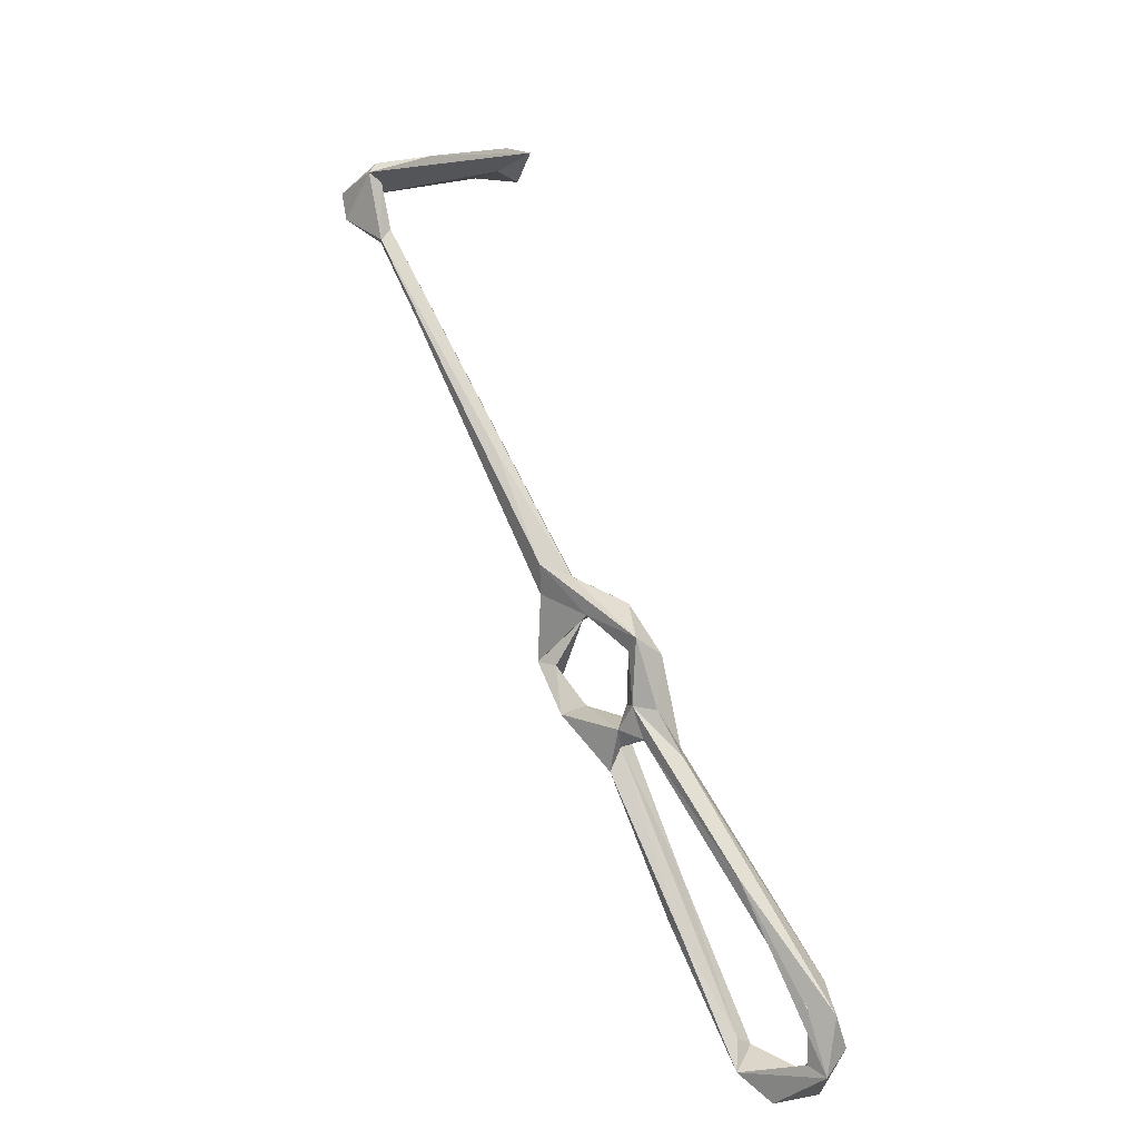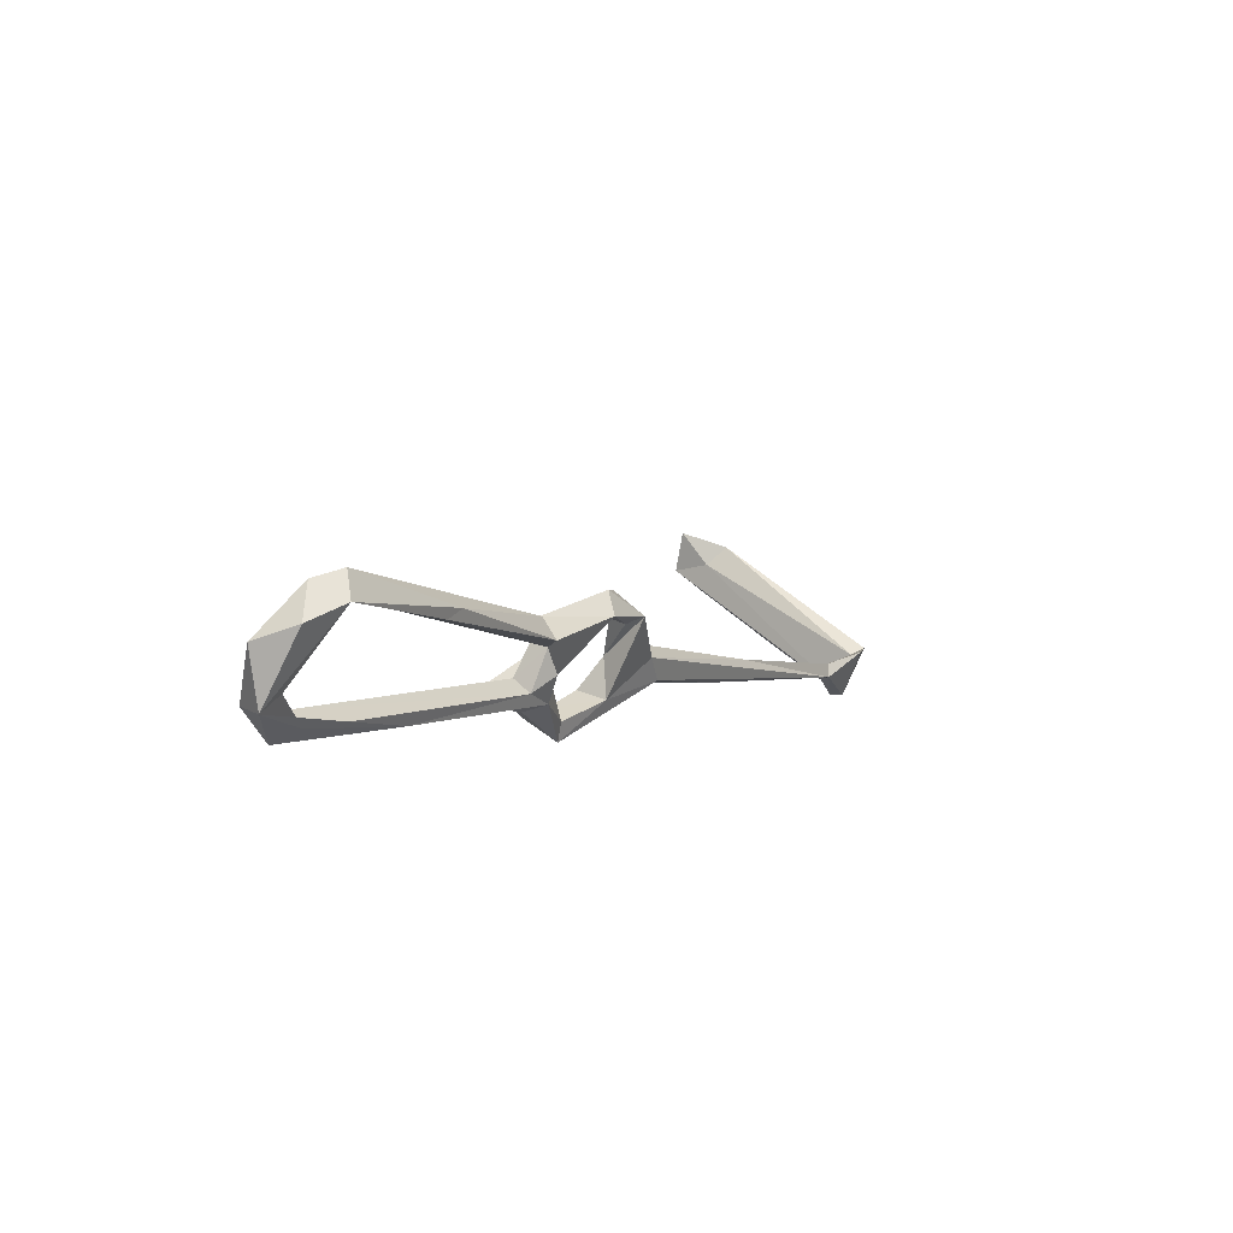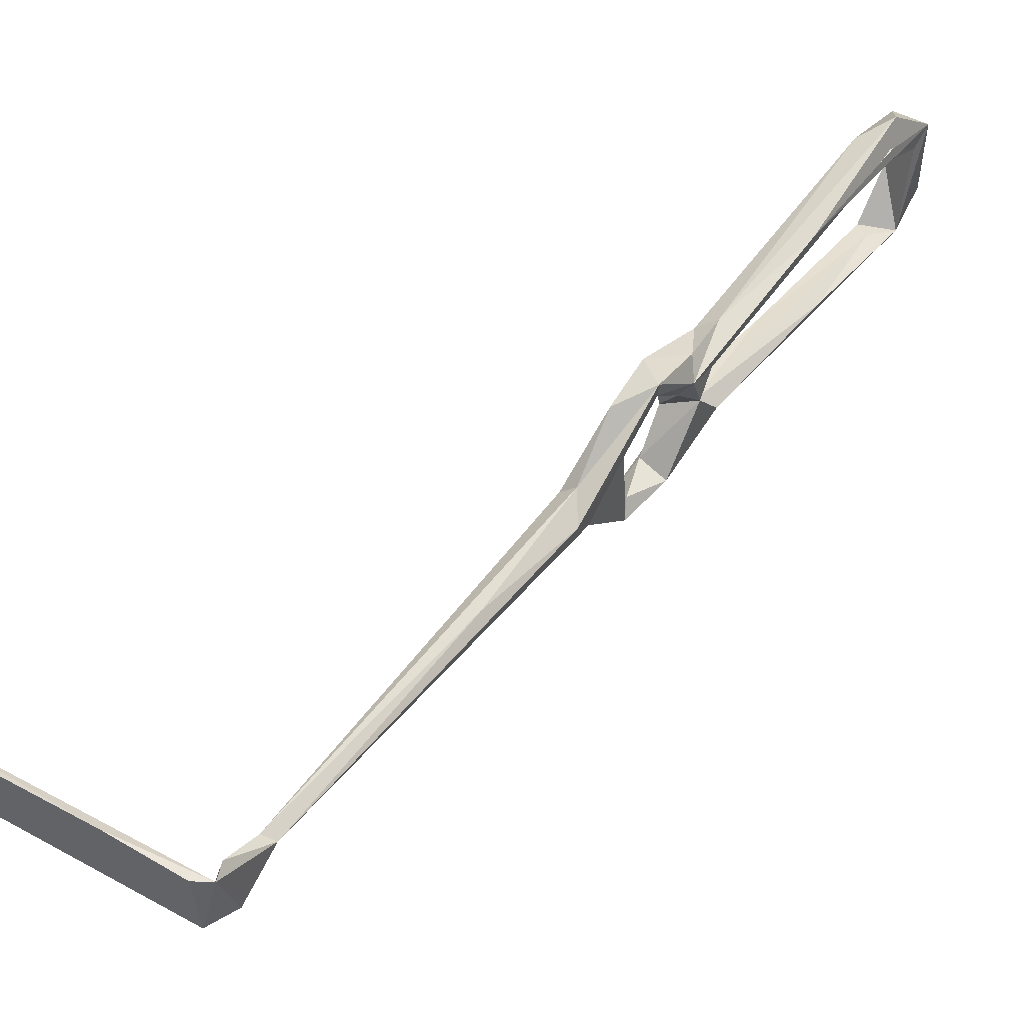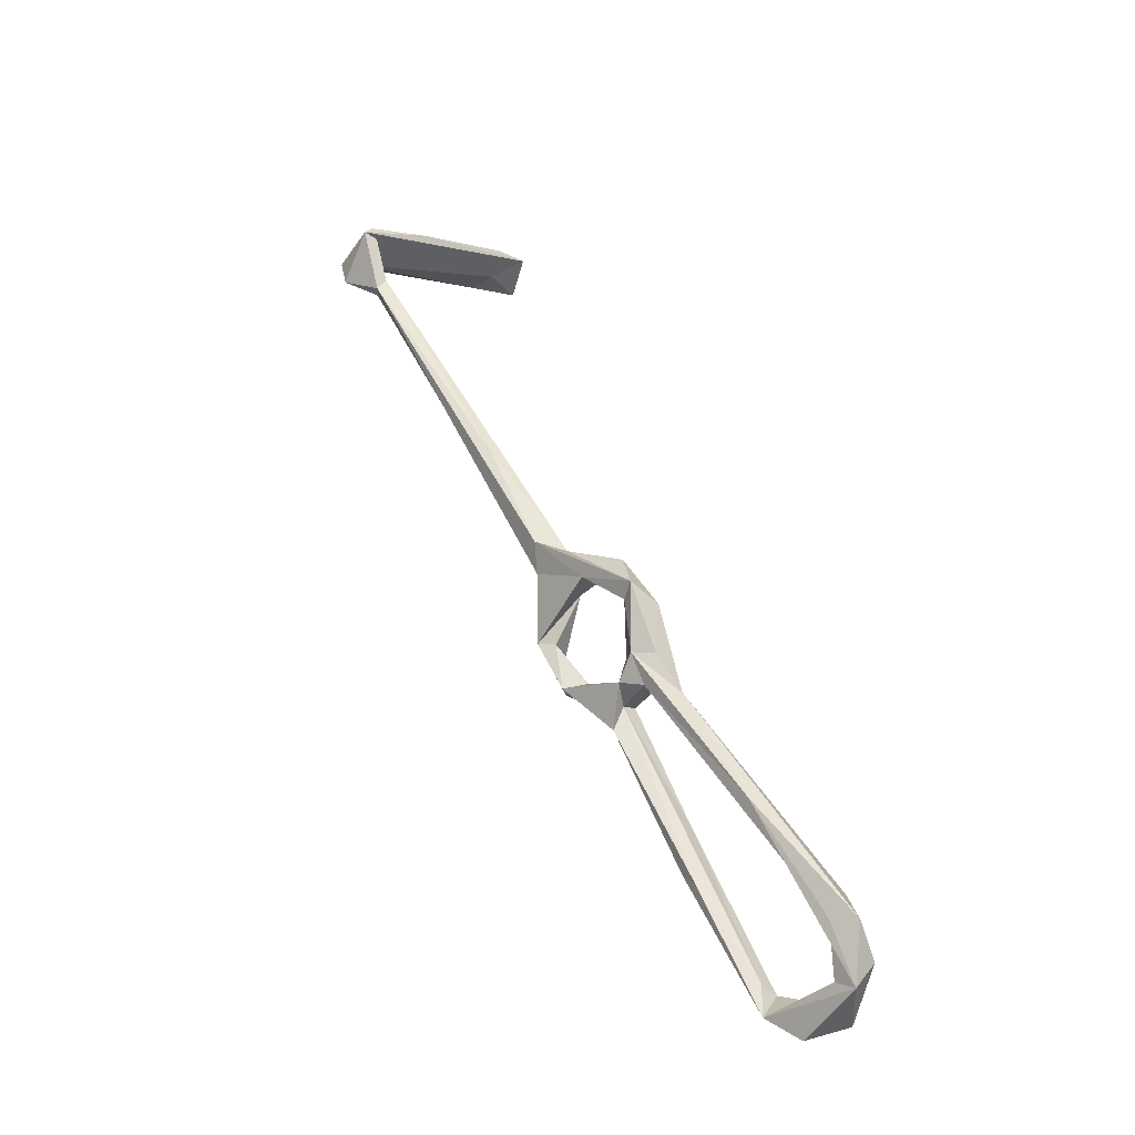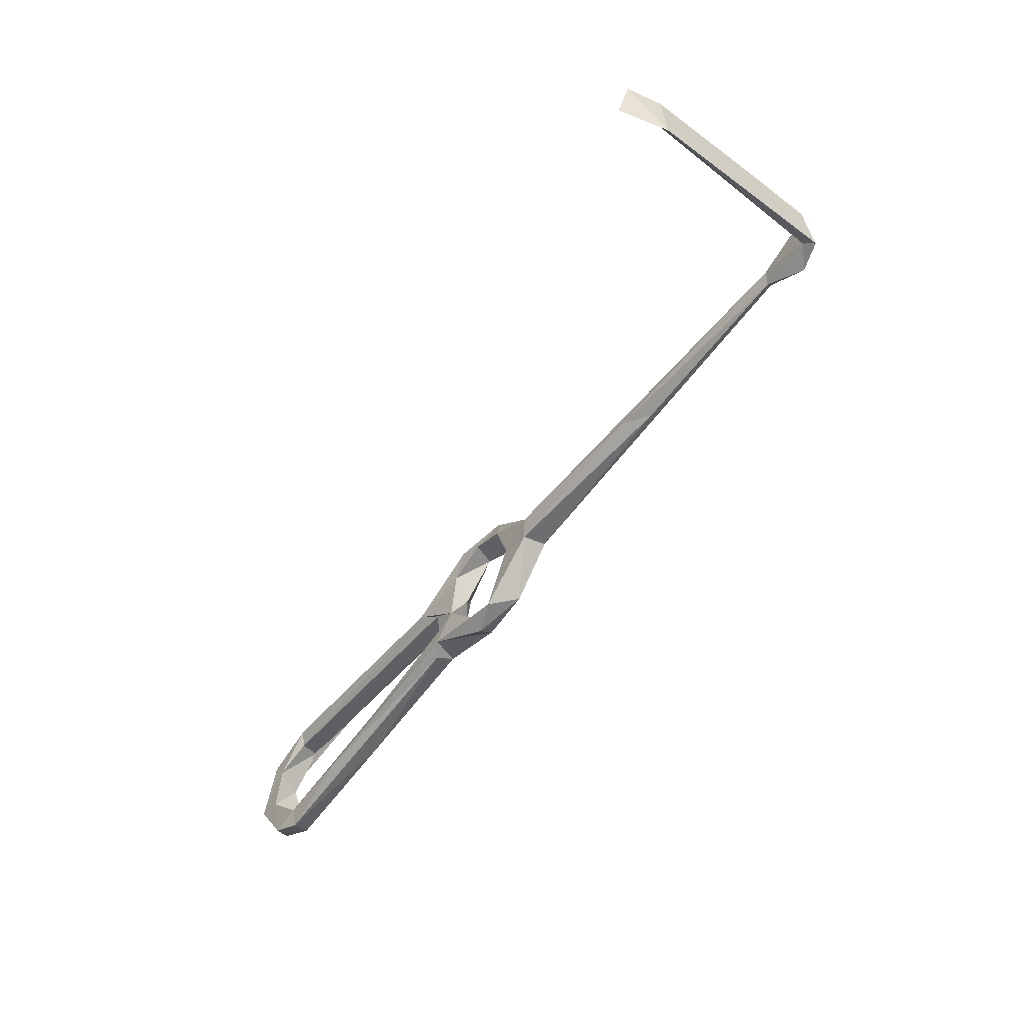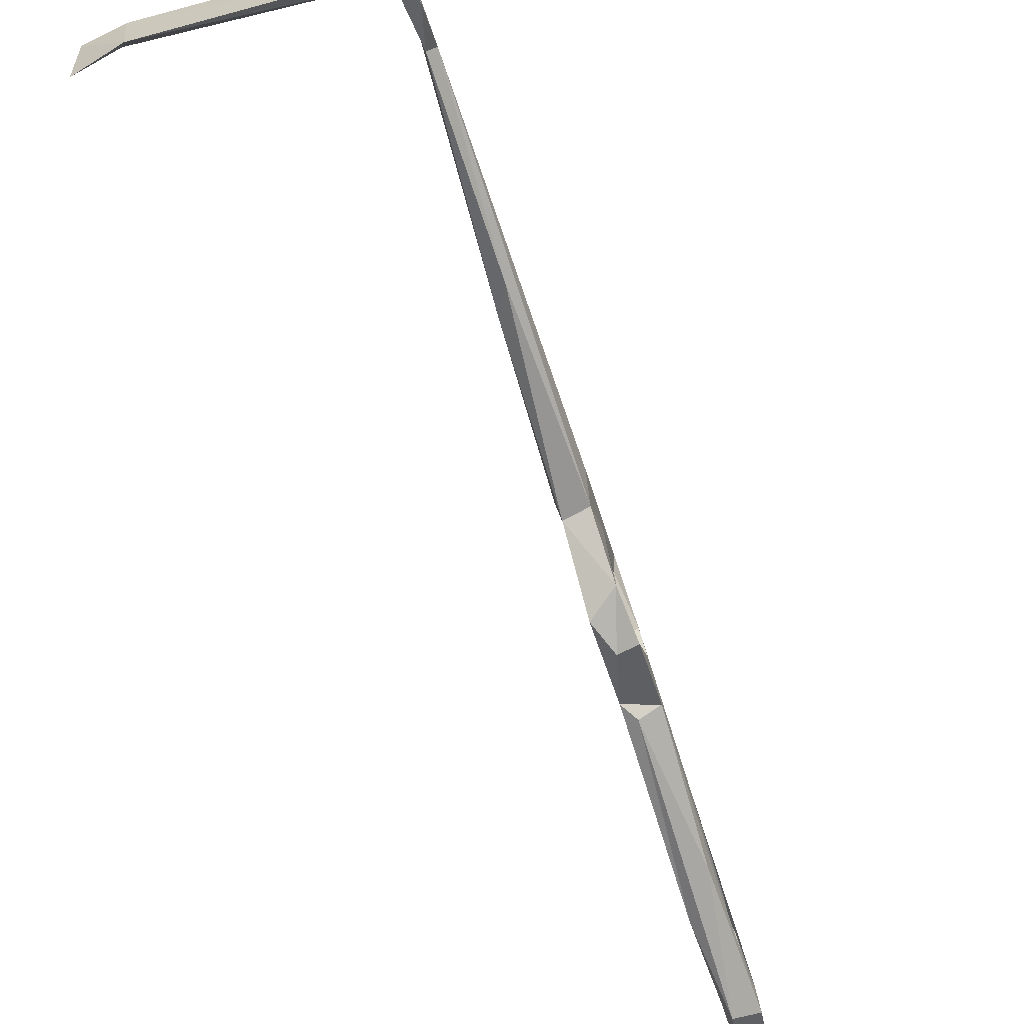
<metadata>
{"format":"obj","ext":"obj","renderer":"f3d","projection":"perspective","resolution":1024,"background":"white","views":[{"elev":-41.0,"azim":-23.3,"up":"+Y"},{"elev":-68.4,"azim":166.7,"up":"+Y"},{"elev":63.3,"azim":-107.9,"up":"+Z"},{"elev":-60.9,"azim":-19.7,"up":"+Y"},{"elev":42.1,"azim":-169.8,"up":"+Y"},{"elev":-51.4,"azim":-126.5,"up":"+Z"}]}
</metadata>
<code>
v -63.47 20.59 -458.5
v -69.4 29.93 -456.1
v -66.3 28.66 -454.3
v -61.59 23.92 -461.7
v -62.96 30.35 -459.4
v -50.8 14.78 -457.9
v -58.54 23.6 -457.6
v -64.48 34.09 -445.5
v -66.49 29.65 -439.2
v -68.8 40 -446.6
v -73.26 37.69 -445.7
v -14.38 -30.7 -451
v -13.3 -38.42 -449.6
v -10.47 -38.28 -458.5
v -14.91 -33.04 -453.5
v -32.98 -15.83 -447
v -17.64 -36.48 -452.5
v -8.163 -40.59 -455.8
v -11.47 -46.34 -457.9
v -13.97 -42.98 -460.3
v -7.732 -44.02 -467.5
v -14.82 -45 -472.5
v -61.19 32.52 -438.6
v -68.07 40.91 -442
v -69.31 38.44 -439.4
v -75.61 40.38 -440.5
v -59.33 21.68 -432.7
v -60.42 30.15 -433.3
v -88.56 67.19 -436.3
v -94.54 70.35 -436.3
v -87.19 59.75 -434.3
v -56.28 25.94 -436.9
v -59.03 21.63 -436.8
v -44.34 9.685 -445.9
v -52 9.347 -446
v -45.27 5.891 -443.5
v -52.62 21.89 -435.7
v -52.04 19.45 -441.5
v -55.36 16.56 -445.9
v -55.65 13.94 -442.8
v -51.43 12.85 -440.8
v -11.03 -39.54 -467.5
v -20.79 -38.75 -474.8
v -14.08 -37.98 -476.6
v -17.81 -32.43 -474.2
v -21.37 -32.66 -472.7
v -116 100.9 -427.3
v -123.1 106.8 -429.2
v -116.7 99.28 -425.1
v -115.3 101.5 -423.7
v -122.4 109.2 -417.9
v -119.6 107.5 -418
v -122.2 111.3 -426.5
v -124.8 112.7 -428.1
v -90.94 138.2 -429.6
v -109.3 122.8 -419.5
v -121.2 112.7 -418
v -19.07 -33.42 -477.8
v -85.13 142.3 -425.3
v -52.91 18.49 -451.9
v -55.82 12.59 -448.9
v -53.14 12.49 -453.6
v -50.92 11.07 -459.3
v -54.06 8.524 -456.7
v -37.23 -14.16 -467.8
v -50.45 14.65 -454.4
v -48.62 11.86 -447
v -94.3 139.3 -434.2
v -91.38 138.5 -423.3
v -84.53 142.6 -434.1
v -36.25 -6.419 -463.4
v -35.19 -17.62 -466.7
v -27.59 -17.82 -470.8
f 16 35 17
f 35 40 61
f 12 34 36
f 55 68 70
f 55 70 59
f 51 59 56
f 13 16 19
f 51 55 59
f 5 10 8
f 9 32 33
f 53 68 55
f 30 49 47
f 34 60 38
f 23 28 32
f 34 38 37
f 35 62 67
f 6 60 66
f 13 36 16
f 1 6 64
f 39 61 40
f 36 41 40
f 19 22 21
f 2 3 8
f 15 67 34
f 38 60 39
f 2 8 9
f 6 73 63
f 19 43 22
f 3 5 8
f 54 69 68
f 7 61 60
f 1 4 6
f 3 7 5
f 9 33 27
f 61 64 62
f 60 67 66
f 21 22 44
f 25 26 27
f 9 23 32
f 32 37 38
f 2 9 11
f 6 7 60
f 48 49 51
f 14 42 20
f 12 18 14
f 33 38 39
f 15 35 67
f 10 30 29
f 46 62 72
f 15 17 35
f 12 36 13
f 25 27 28
f 34 67 60
f 24 25 28
f 8 10 24
f 56 59 69
f 44 58 45
f 28 37 32
f 43 46 72
f 43 72 65
f 27 37 28
f 12 15 34
f 22 43 44
f 47 53 50
f 63 65 64
f 16 40 35
f 45 71 46
f 6 66 71
f 45 58 73
f 62 64 72
f 58 63 73
f 54 57 56
f 12 13 18
f 1 7 3
f 6 71 73
f 23 24 28
f 12 14 15
f 27 41 37
f 33 39 40
f 45 73 71
f 27 33 40
f 17 20 19
f 43 65 58
f 5 7 6
f 14 21 42
f 1 2 4
f 2 5 4
f 4 5 6
f 42 44 45
f 14 17 15
f 10 29 24
f 51 57 54
f 1 3 2
f 39 60 61
f 32 38 33
f 34 37 41
f 8 24 23
f 48 51 54
f 35 61 62
f 59 68 69
f 14 20 17
f 14 18 21
f 31 50 49
f 18 19 21
f 2 10 5
f 13 19 18
f 6 63 64
f 58 65 63
f 25 31 26
f 27 40 41
f 1 64 61
f 2 11 10
f 62 71 66
f 10 11 30
f 47 48 53
f 9 26 11
f 19 20 43
f 64 65 72
f 43 45 46
f 49 50 52
f 16 17 19
f 34 41 36
f 9 27 26
f 51 53 55
f 8 23 9
f 42 45 43
f 29 47 50
f 47 49 48
f 46 71 62
f 49 52 51
f 50 53 52
f 62 66 67
f 51 52 53
f 51 56 57
f 54 56 69
f 59 70 68
f 48 54 53
f 21 44 42
f 11 26 49
f 53 54 68
f 11 49 30
f 1 61 7
f 25 50 31
f 20 42 43
f 24 29 50
f 24 50 25
f 16 36 40
f 26 31 49
f 43 58 44
f 29 30 47

</code>
